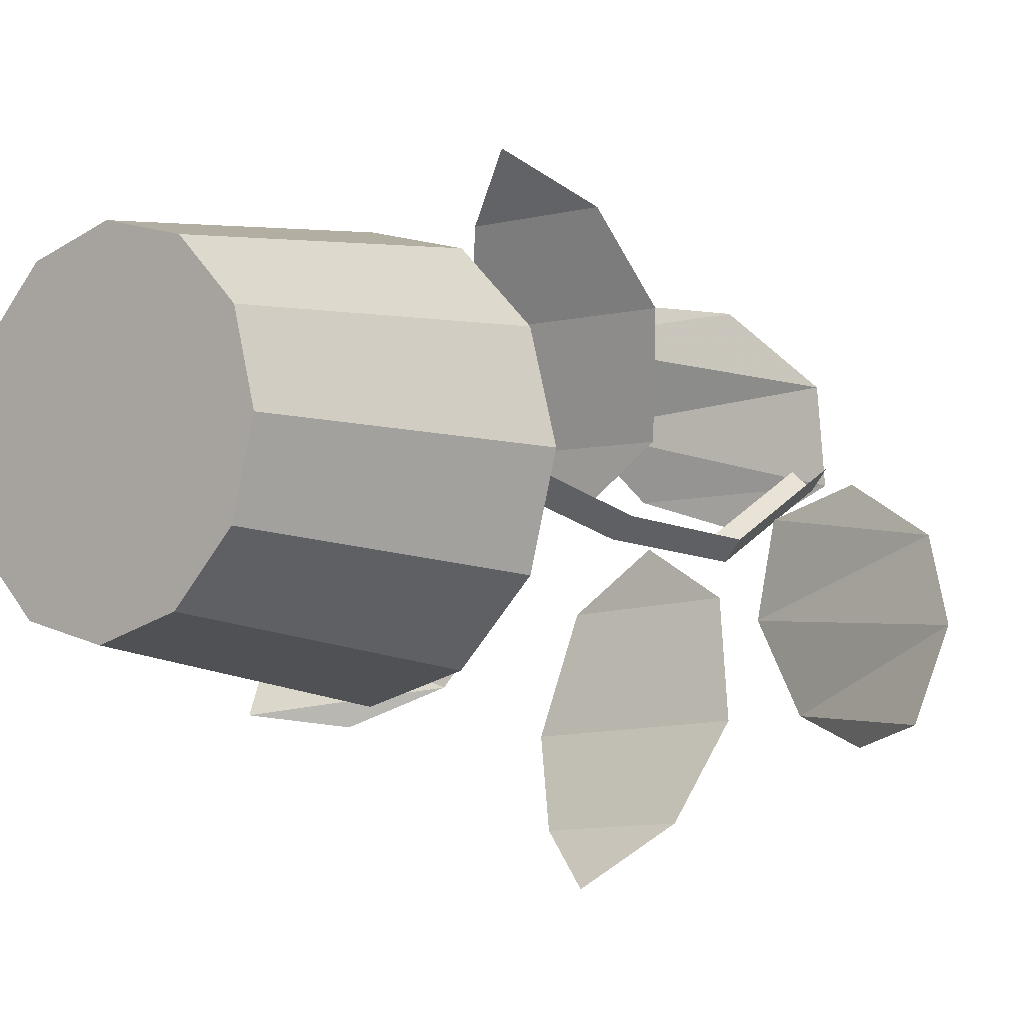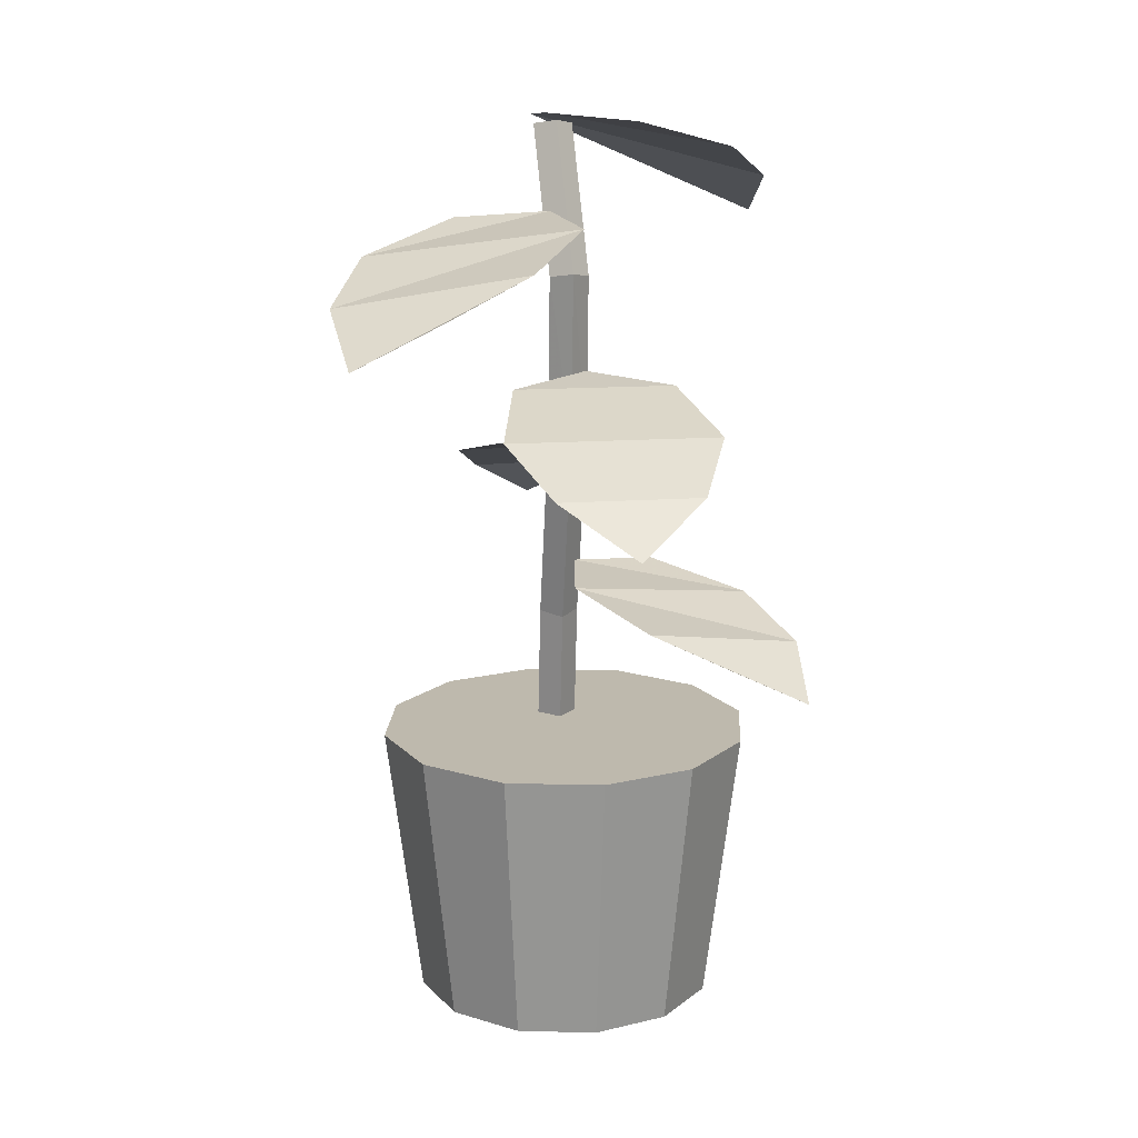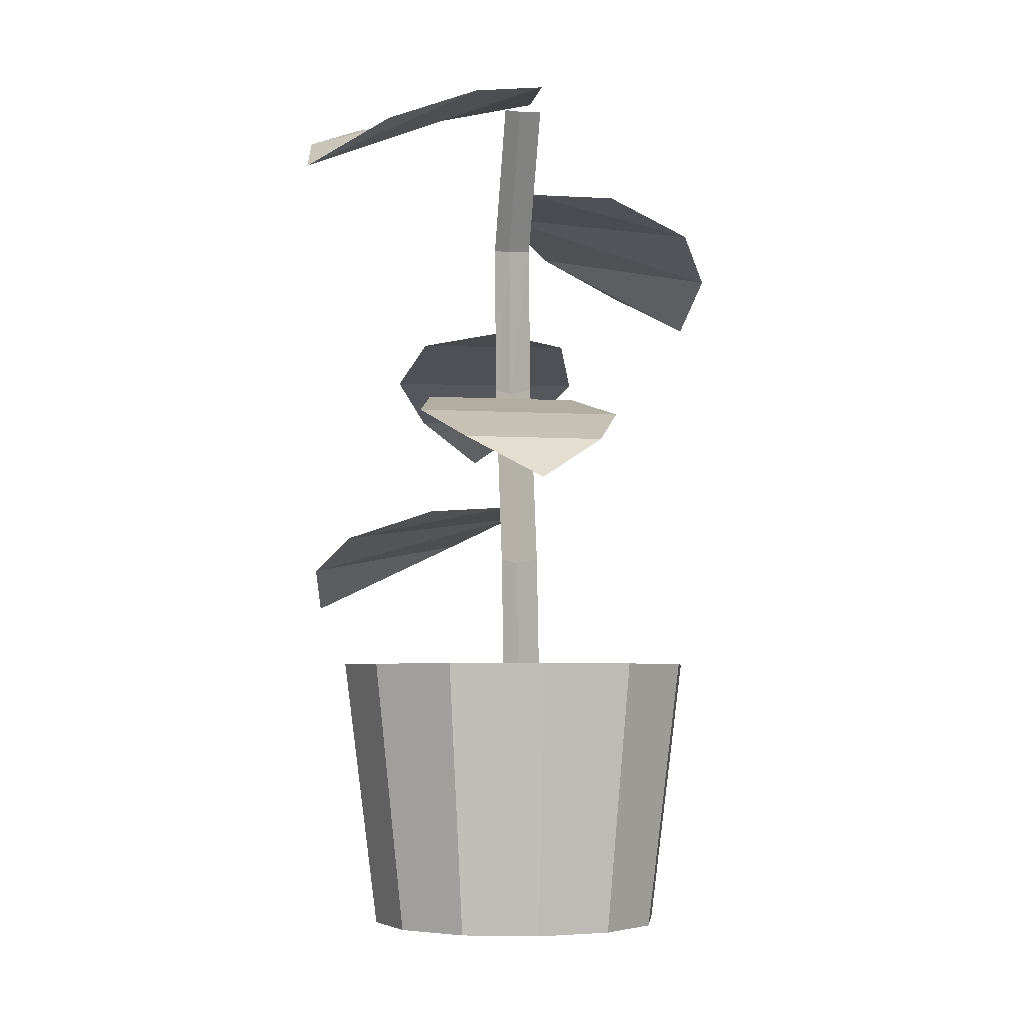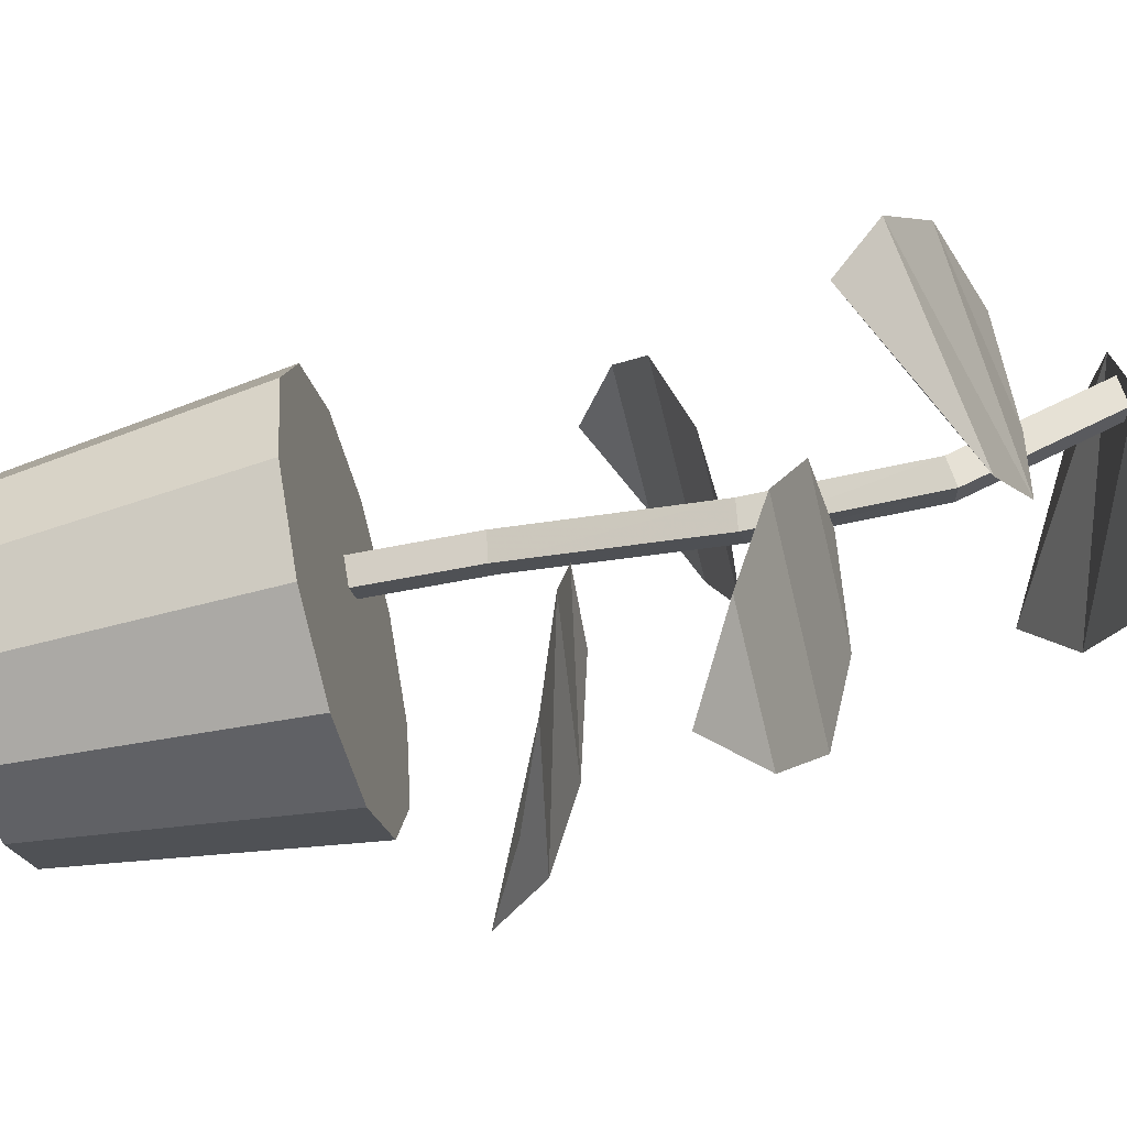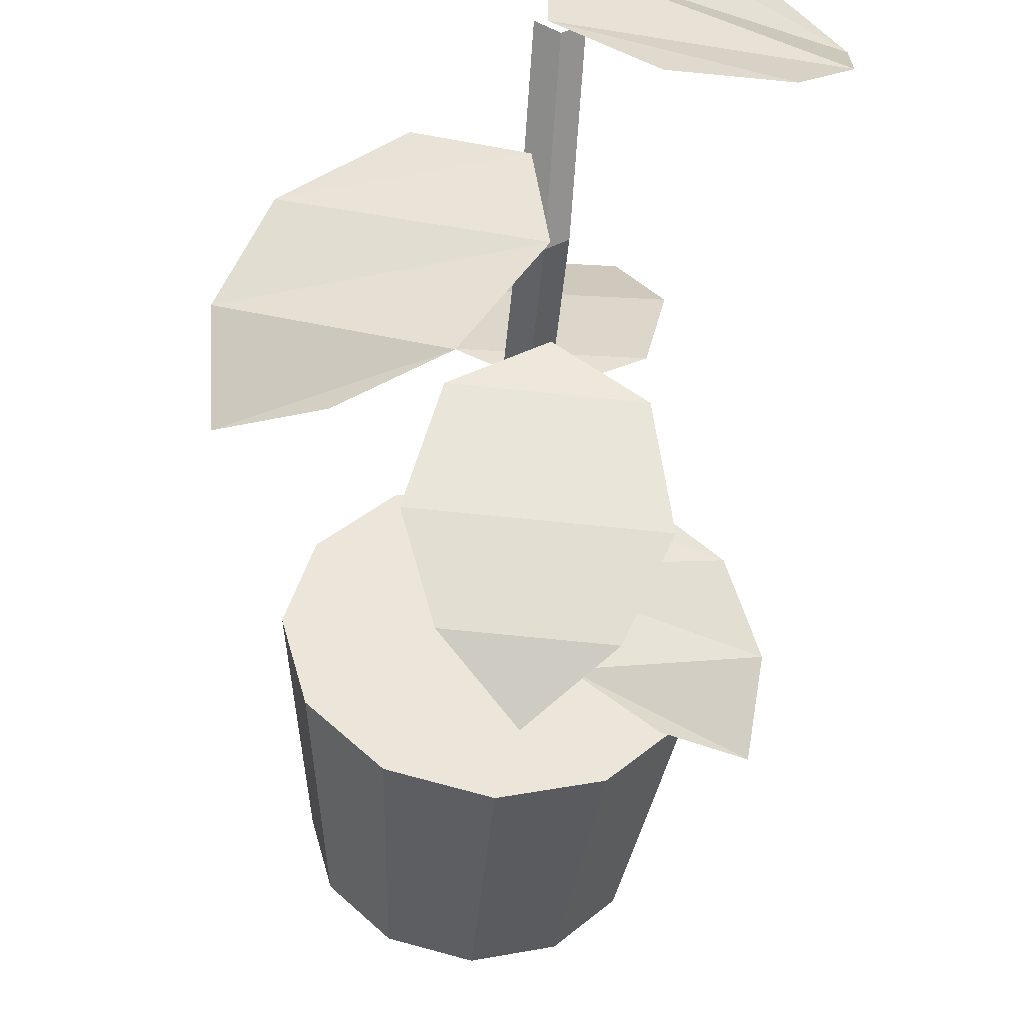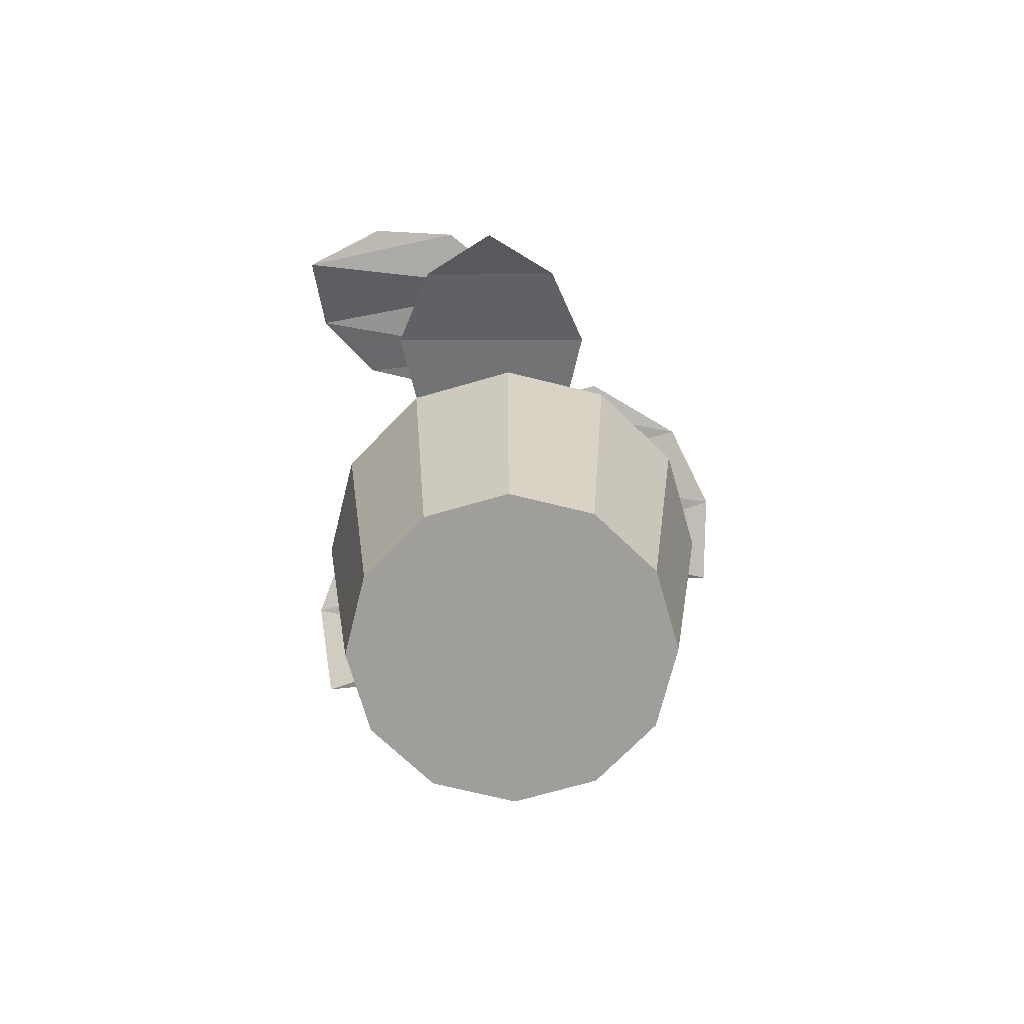
<metadata>
{"format":"obj","ext":"obj","renderer":"f3d","projection":"perspective","resolution":1024,"background":"white","views":[{"elev":-6.1,"azim":40.3,"up":"+Z"},{"elev":15.2,"azim":167.9,"up":"+Y"},{"elev":-4.7,"azim":-9.0,"up":"+Y"},{"elev":-65.3,"azim":103.7,"up":"+Z"},{"elev":-45.0,"azim":175.3,"up":"+Z"},{"elev":-70.8,"azim":1.1,"up":"+Y"}]}
</metadata>
<code>
o Cylinder
v -0.0526 2.399 0.1472
v -0 2.411 0.09588
v -0.0526 2.016 -0.06378
v -0 2.028 -0.1151
v -0.0526 1.587 -0.04034
v -0 1.58 -0.09245
v -0.0526 1.063 0.07684
v 0 1.055 0.02494
v -0.0526 0.3992 0.1472
v 0 0.3907 0.09525
v -0 2.411 0.09588
v 0.0526 2.399 0.1472
v -0 2.028 -0.1151
v 0.0526 2.016 -0.06378
v -0 1.58 -0.09245
v 0.0526 1.587 -0.04034
v 0 1.055 0.02494
v 0.0526 1.063 0.07684
v 0 0.3907 0.09525
v 0.0526 0.3992 0.1472
v 0 0.00117 -0.4117
v 0 0.7532 -0.5075
v 0.2058 0.00117 -0.3565
v 0.2538 0.7532 -0.4395
v 0.3565 0.00117 -0.2058
v 0.4395 0.7532 -0.2538
v 0.4117 0.00117 0
v 0.5075 0.7532 0
v 0.3565 0.00117 0.2058
v 0.4395 0.7532 0.2538
v 0.2058 0.00117 0.3565
v 0.2538 0.7532 0.4395
v 0 0.00117 0.4117
v 0 0.7532 0.5075
v -0.2058 0.00117 0.3565
v -0.2538 0.7532 0.4395
v -0.3565 0.00117 0.2058
v -0.4395 0.7532 0.2538
v -0.4117 0.00117 0
v -0.5075 0.7532 0
v -0.3565 0.00117 -0.2058
v -0.4395 0.7532 -0.2538
v -0.2058 0.00117 -0.3565
v -0.2538 0.7532 -0.4395
v -0.06151 1.555 -0.01499
v -0.2737 1.537 0.1268
v -0.3346 1.459 0.4223
v -0.2382 1.36 0.6507
v -0.05112 1.239 0.7886
v 0.1328 1.359 0.6454
v 0.2233 1.457 0.4144
v 0.1545 1.536 0.1207
v -0.03106 1.223 0.008373
v 0.01717 1.206 -0.2188
v -0.1308 1.135 -0.4501
v -0.3387 1.045 -0.5378
v -0.5483 0.9347 -0.5088
v -0.5772 1.044 -0.2987
v -0.4894 1.133 -0.09058
v -0.258 1.205 0.05713
v 0.0395 2.182 -0.001201
v 0.2853 2.163 0.06731
v 0.5492 2.085 -0.07909
v 0.6595 1.986 -0.3011
v 0.6422 1.865 -0.5329
v 0.4137 1.985 -0.579
v 0.1795 2.083 -0.4971
v 0.001636 2.162 -0.2535
v 0.02834 2.429 0.1075
v -0.2009 2.411 -0.004631
v -0.487 2.333 0.09133
v -0.6359 2.234 0.2895
v -0.661 2.113 0.5206
v -0.4447 2.233 0.6075
v -0.1995 2.331 0.5696
v 0.01968 2.41 0.3624
v -0.0375 1.769 -0.1006
v 0.1833 1.75 -0.2285
v 0.2631 1.672 -0.5196
v 0.1815 1.574 -0.7536
v 0.003556 1.452 -0.9033
v -0.1891 1.572 -0.7722
v -0.2942 1.67 -0.5474
v -0.2444 1.749 -0.2499
f 21 22 24 23
f 23 24 26 25
f 25 26 28 27
f 27 28 30 29
f 29 30 32 31
f 31 32 34 33
f 33 34 36 35
f 35 36 38 37
f 37 38 40 39
f 39 40 42 41
f 24 22 44
f 24 44 26
f 44 42 26
f 42 28 26
f 42 40 28
f 40 30 28
f 40 38 30
f 38 32 30
f 38 36 32
f 36 34 32
f 43 44 22 21
f 41 42 44 43
f 21 23 43
f 23 25 43
f 25 41 43
f 25 27 41
f 27 39 41
f 27 29 39
f 29 37 39
f 29 31 37
f 31 35 37
f 31 33 35
f 52 45 46
f 51 52 46
f 47 51 46
f 47 50 51
f 47 48 50
f 48 49 50
f 55 56 57
f 55 57 58
f 55 58 54
f 58 59 54
f 59 53 54
f 59 60 53
f 65 66 67
f 64 65 67
f 64 67 68
f 63 64 68
f 63 68 61
f 63 61 62
f 71 69 70
f 71 72 69
f 72 76 69
f 72 73 76
f 73 75 76
f 73 74 75
f 80 81 82
f 80 82 83
f 79 80 83
f 79 83 84
f 79 84 78
f 84 77 78
f 2 1 3 4
f 4 3 5 6
f 6 5 7 8
f 8 7 9 10
f 12 11 13 14
f 14 13 15 16
f 16 15 17 18
f 18 17 19 20

</code>
